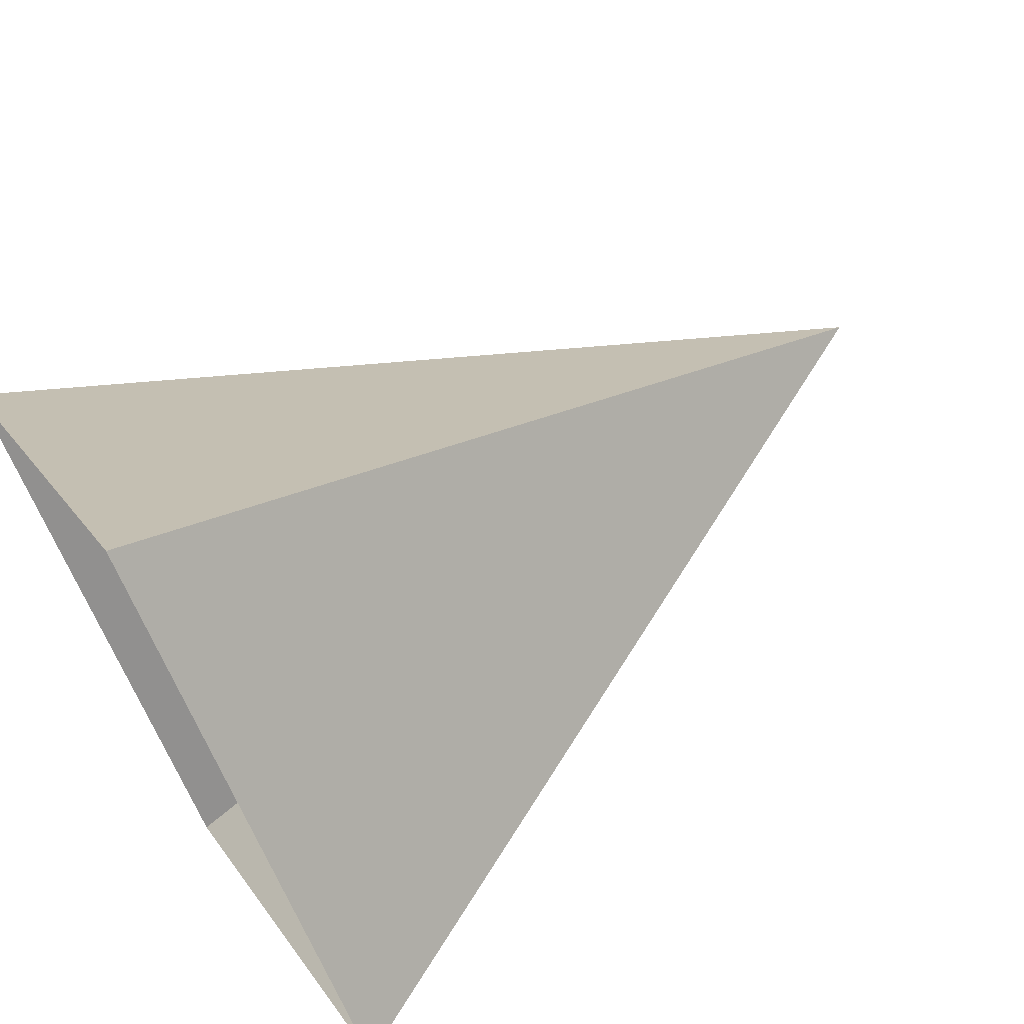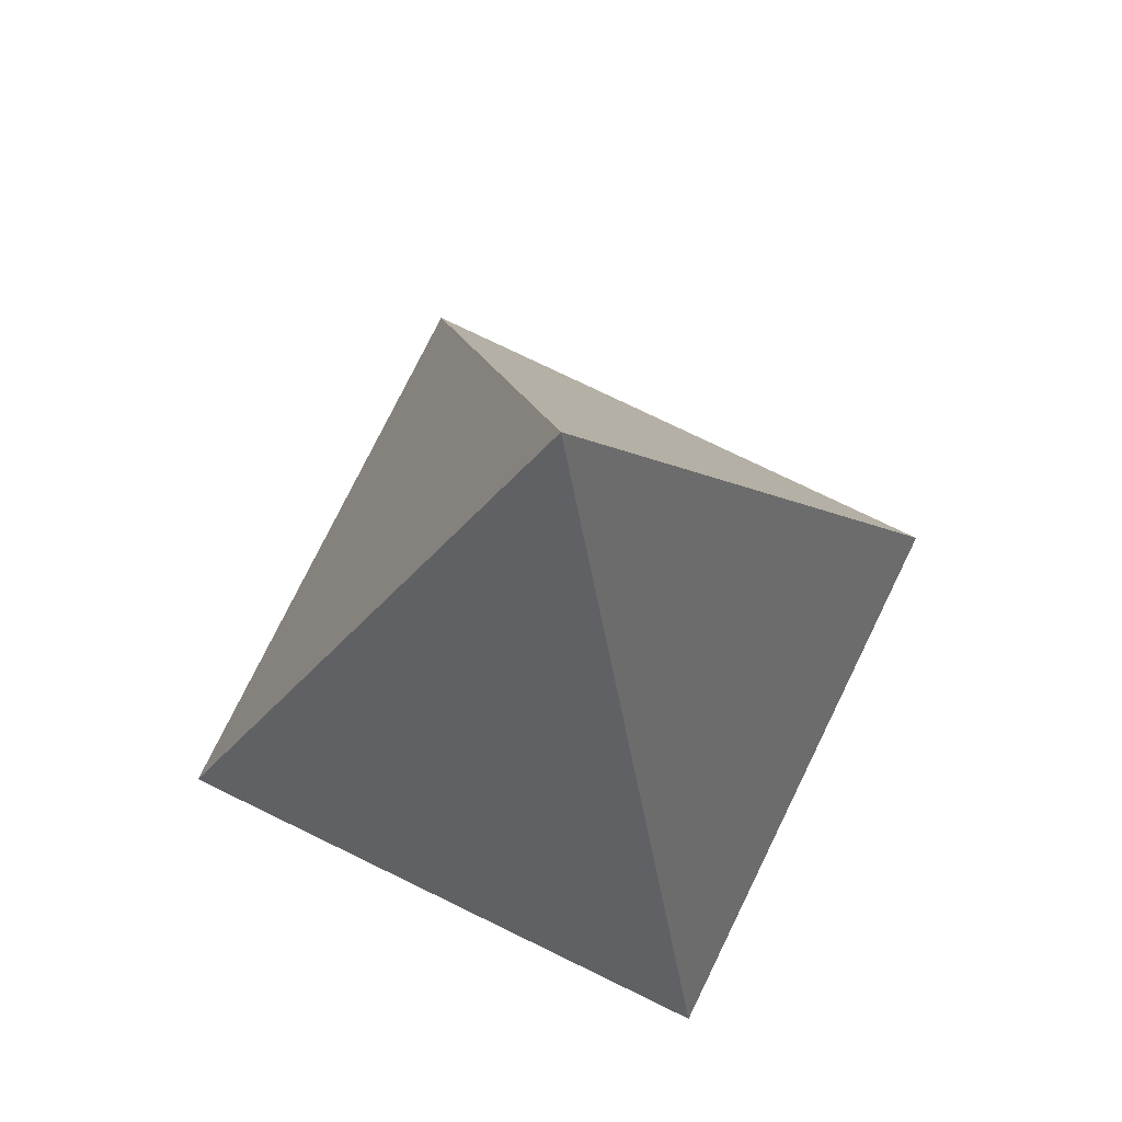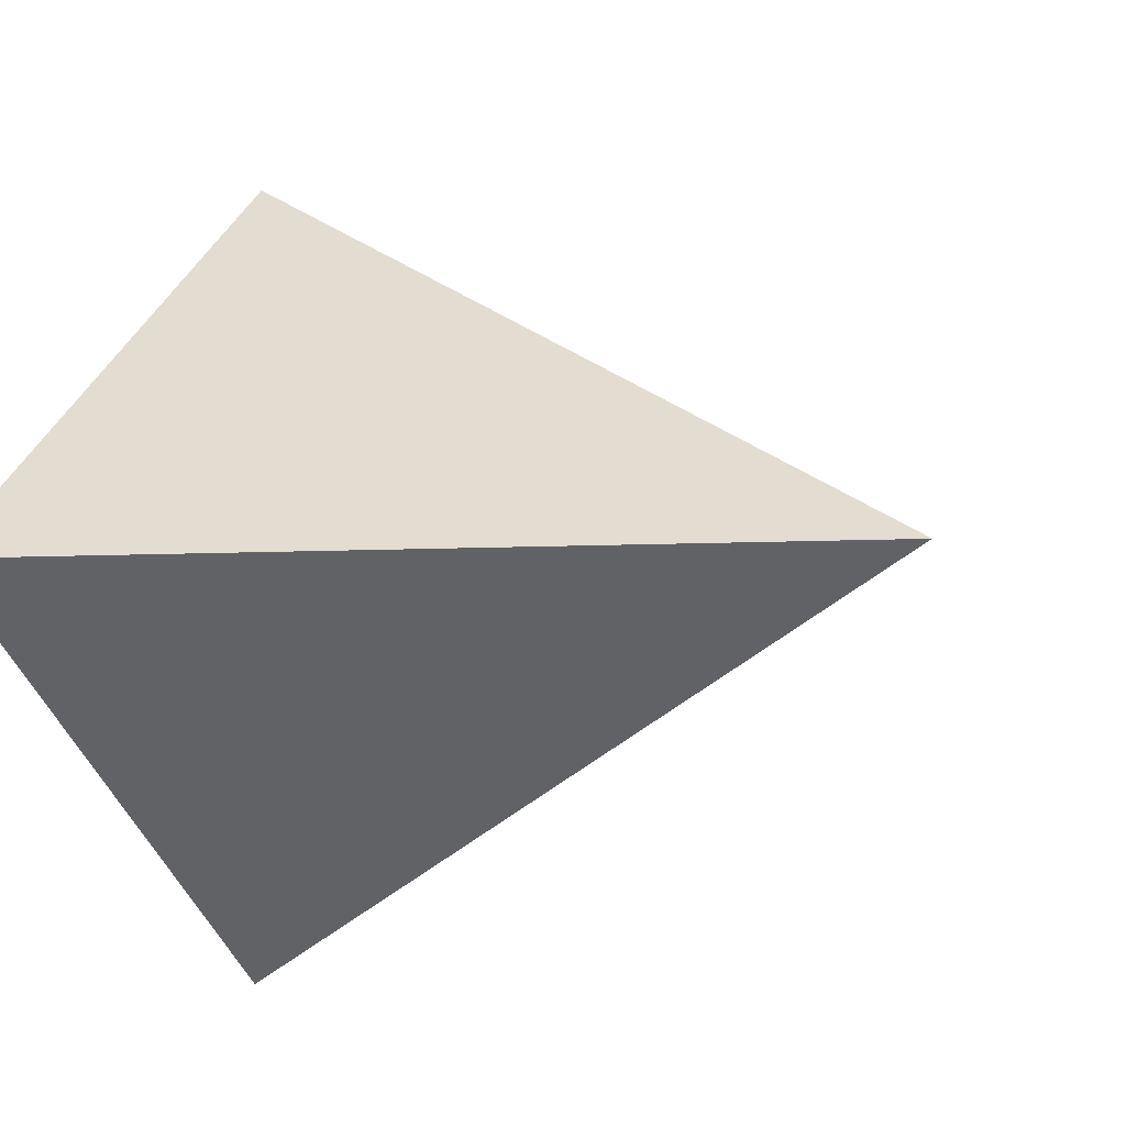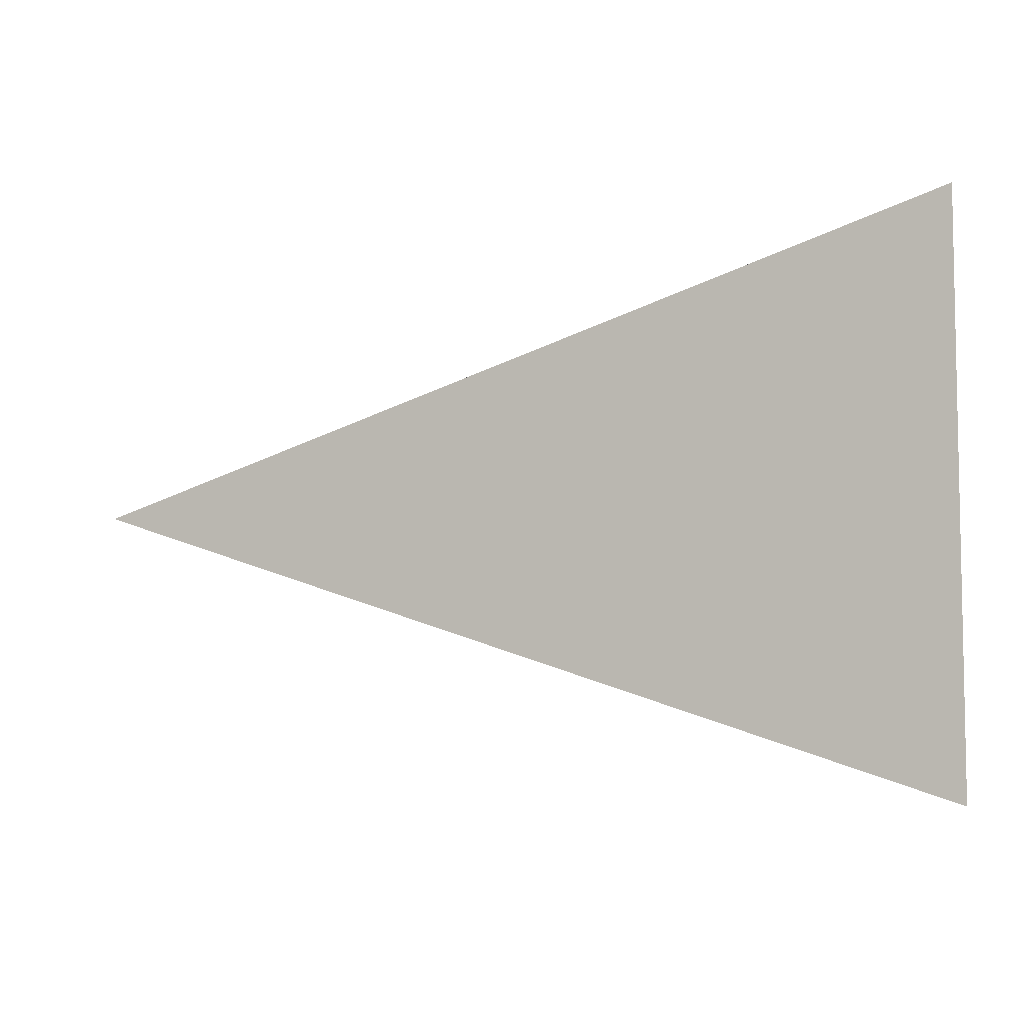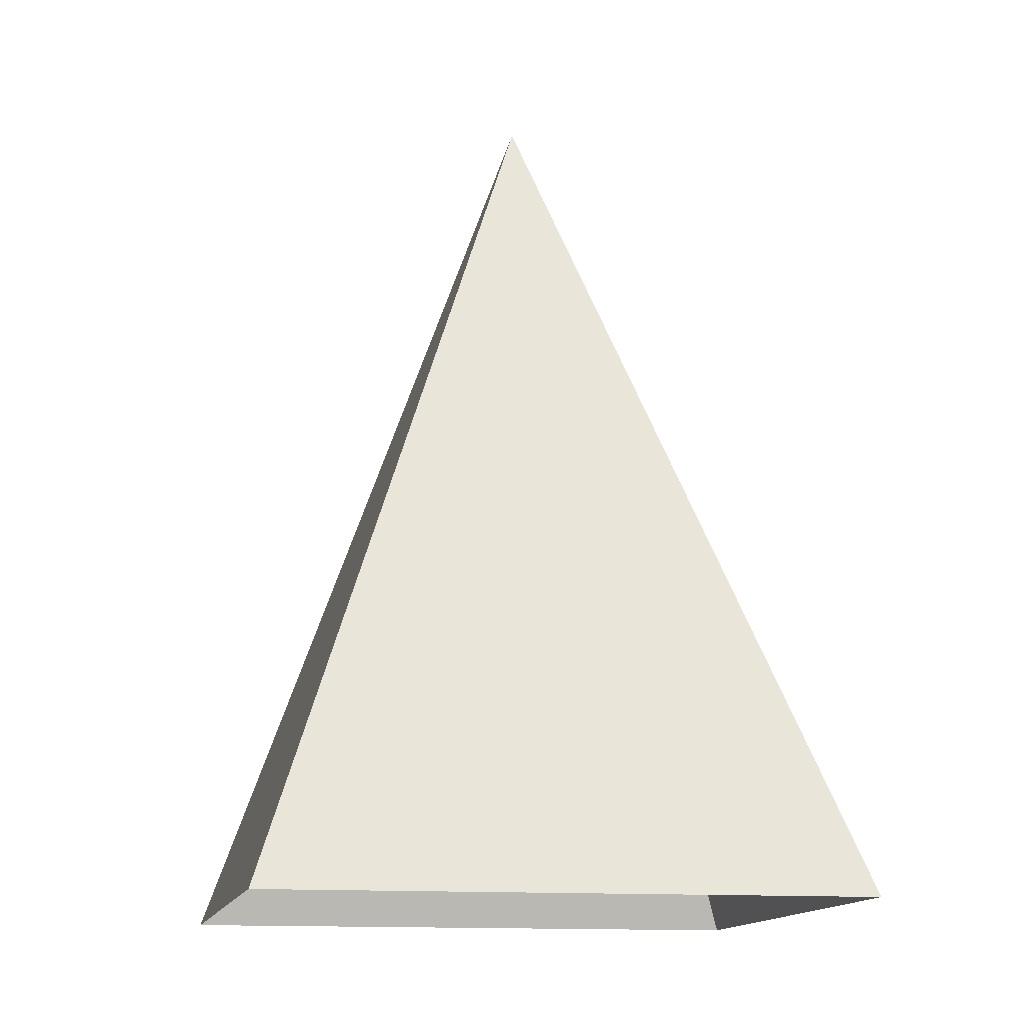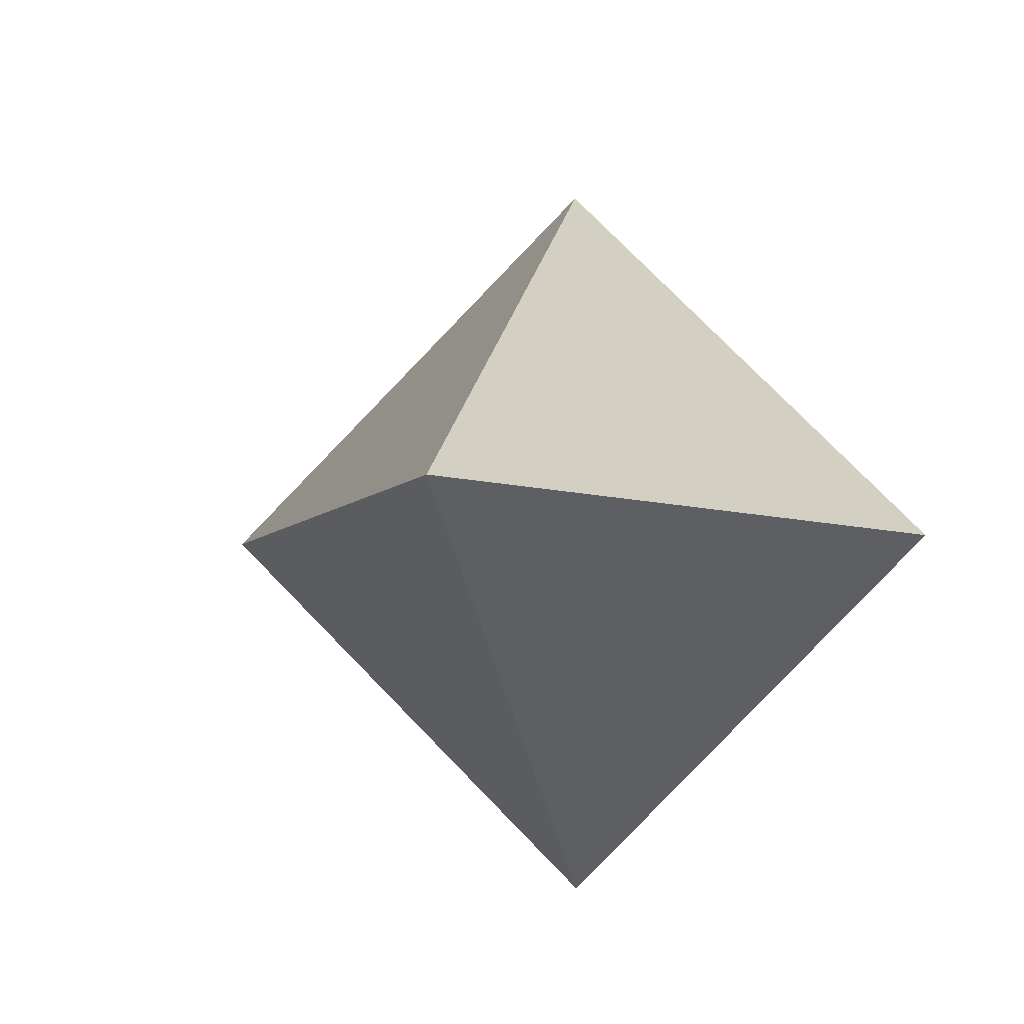
<metadata>
{"format":"obj","ext":"obj","renderer":"f3d","projection":"perspective","resolution":1024,"background":"white","views":[{"elev":66.5,"azim":58.4,"up":"+Z"},{"elev":75.3,"azim":161.0,"up":"+Y"},{"elev":-4.5,"azim":130.0,"up":"+Z"},{"elev":43.0,"azim":-91.5,"up":"+Z"},{"elev":-12.0,"azim":124.3,"up":"+Y"},{"elev":-4.7,"azim":-169.4,"up":"+Z"}]}
</metadata>
<code>
o pyramid
v 0.01 -3.107 3.107
v 3.118 -3.107 0.0005
v -3.098 -3.107 0.0005
v 0.01 3.107 0.0005
v 0.01 -3.107 -3.107
v 0.01 3.107 0.0005
v 0.01 3.107 0.0005
v 0.01 3.107 0.0005
v 0.01 -3.107 3.107
v -3.098 -3.107 0.0005
v 3.118 -3.107 0.0005
v 0.01 -3.107 -3.107
f 4 1 2
f 3 9 8
f 7 5 10
f 6 11 12

</code>
